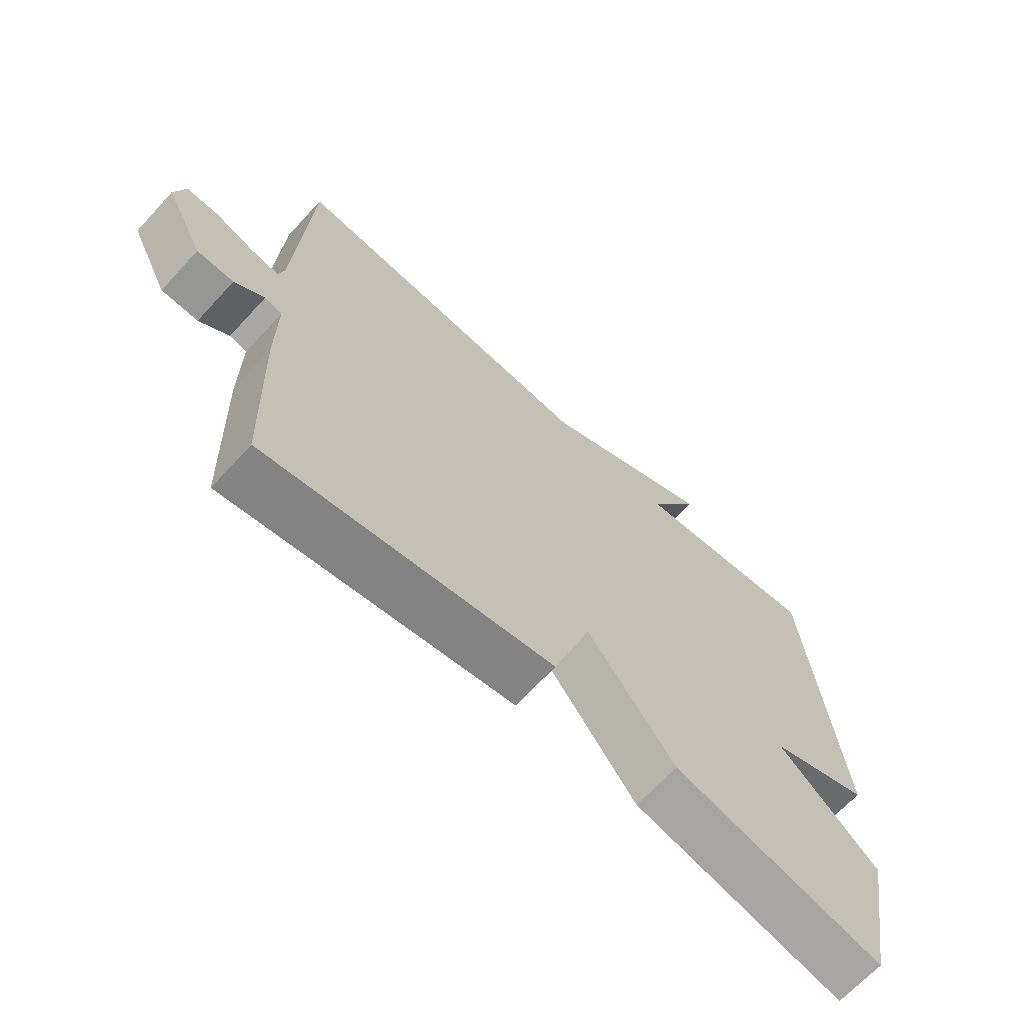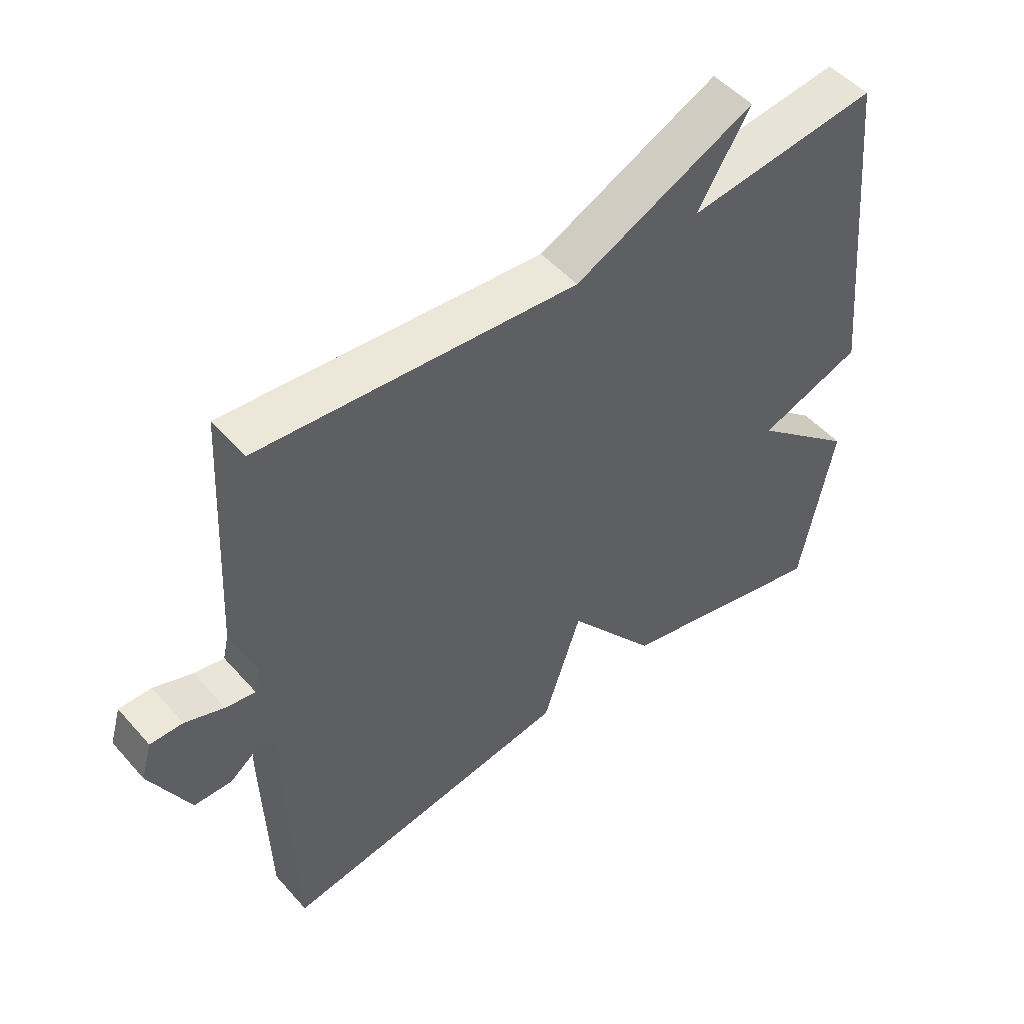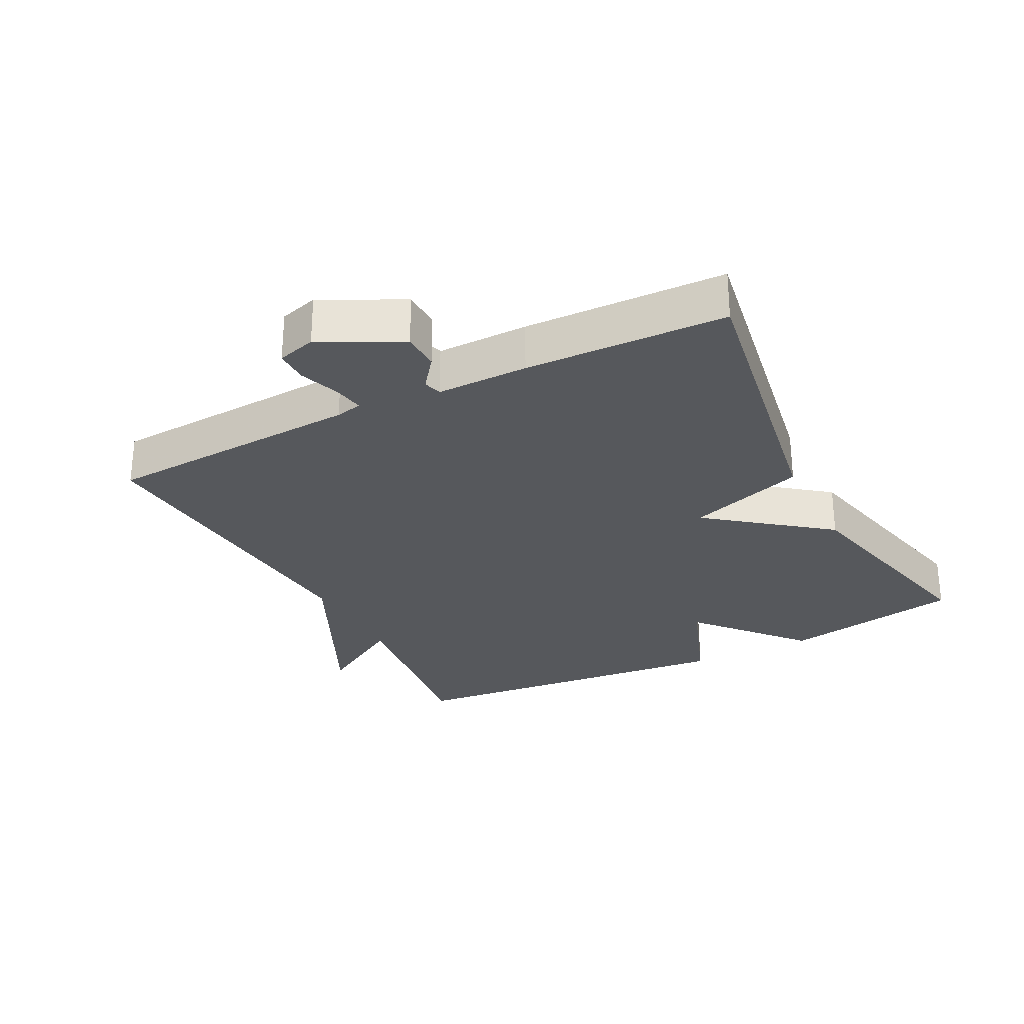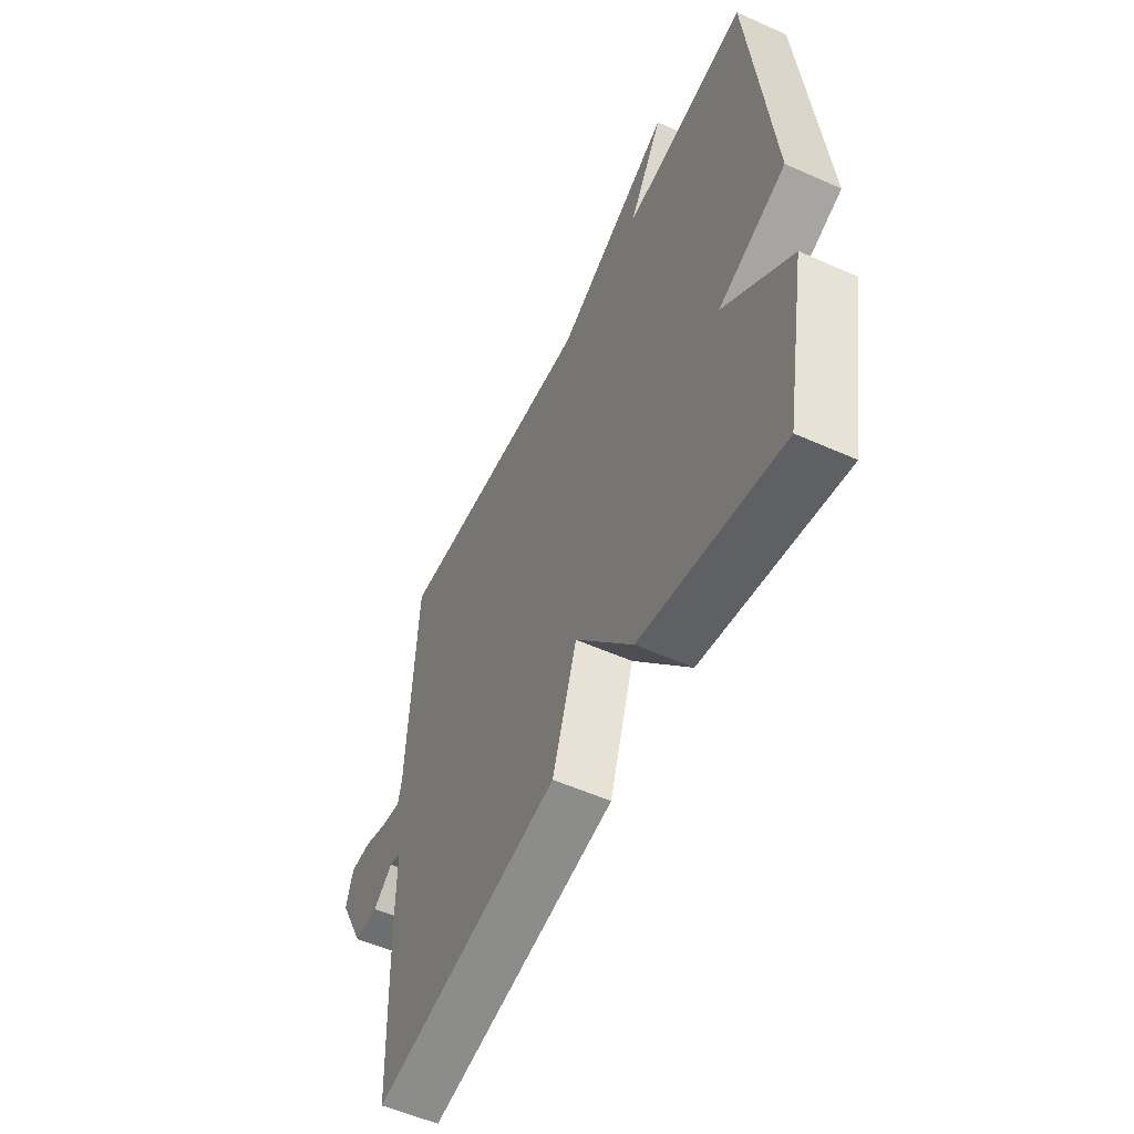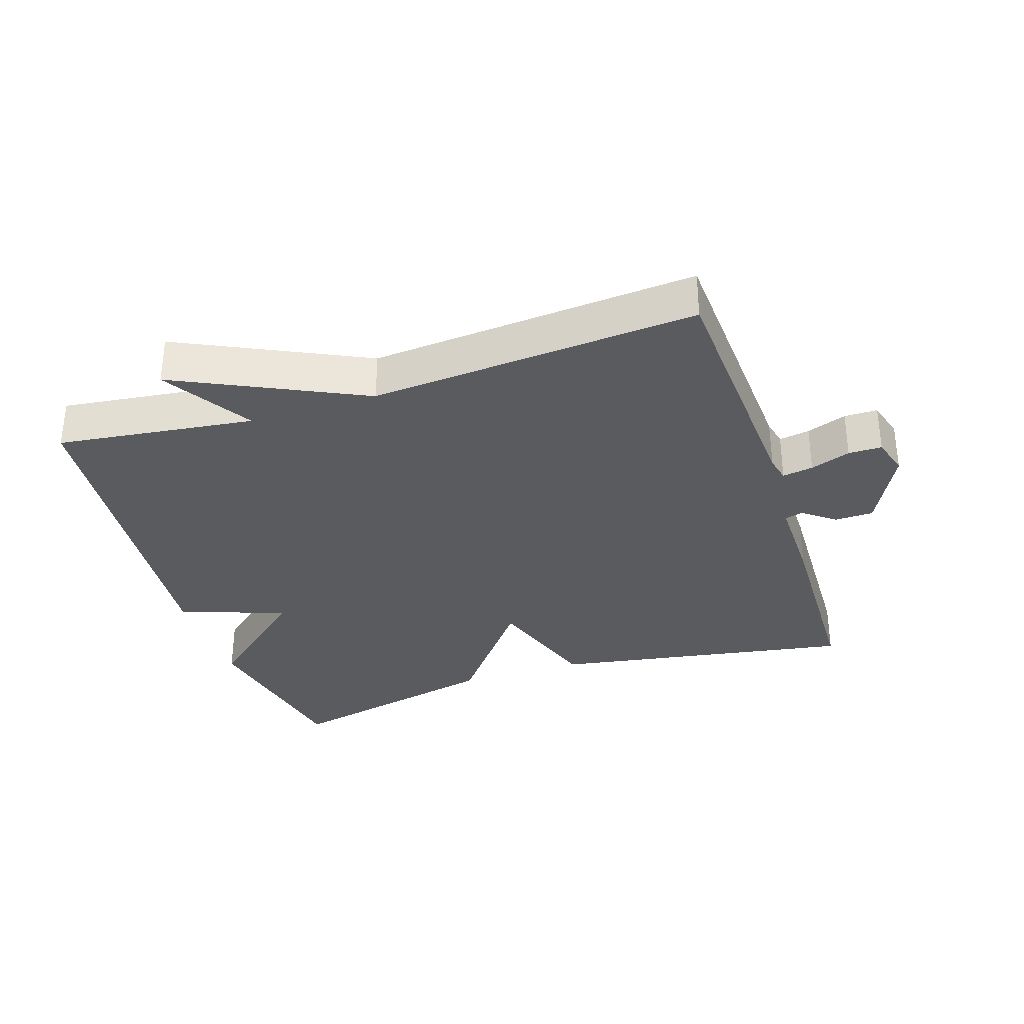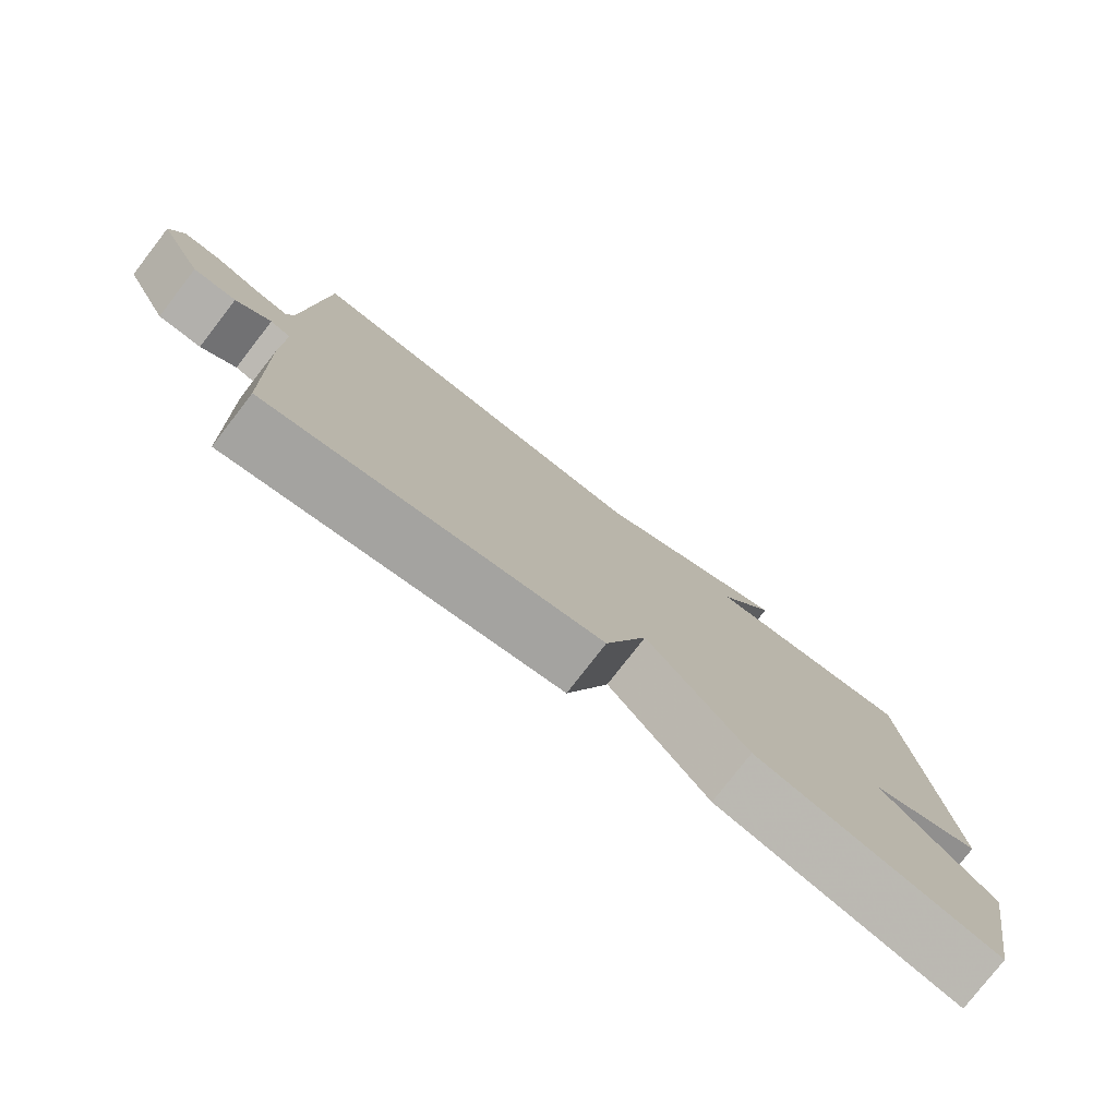
<metadata>
{"format":"obj","ext":"obj","renderer":"f3d","projection":"perspective","resolution":1024,"background":"white","views":[{"elev":-67.1,"azim":137.3,"up":"+Z"},{"elev":49.9,"azim":140.4,"up":"+Z"},{"elev":-28.1,"azim":117.2,"up":"+Y"},{"elev":-55.1,"azim":-115.2,"up":"+Z"},{"elev":-32.9,"azim":18.2,"up":"+Y"},{"elev":-78.3,"azim":142.3,"up":"+Z"}]}
</metadata>
<code>
v 0.5 0.07 -0.5
v 0.039 0.07 -0.422
v -0.021 0.07 -0.242
v -0.161 0.07 -0.422
v -0.5 0.07 -0.5
v -0.552 0.07 -0.224
v -0.389 0.07 -0.084
v -0.552 0.07 -0.024
v -0.5 0.07 0.5
v -0.199 0.07 0.462
v -0.282 0.07 0.598
v 0.001 0.07 0.462
v 0.5 0.07 0.5
v 0.521 0.07 0.107
v 0.53 0.07 0.067
v 0.577 0.07 0.075
v 0.638 0.07 0.097
v 0.689 0.07 0.097
v 0.706 0.07 0.038
v 0.644 0.07 -0.084
v 0.585 0.07 -0.085
v 0.537 0.07 -0.048
v 0.509 0.07 -0.056
v 0.51 0.07 -0.195
v 0.5 0 -0.5
v 0.039 0 -0.422
v -0.021 0 -0.242
v -0.161 0 -0.422
v -0.5 0 -0.5
v -0.552 0 -0.224
v -0.389 0 -0.084
v -0.552 0 -0.024
v -0.5 0 0.5
v -0.199 0 0.462
v -0.282 0 0.598
v 0.001 0 0.462
v 0.5 0 0.5
v 0.521 0 0.107
v 0.53 0 0.067
v 0.577 0 0.075
v 0.638 0 0.097
v 0.689 0 0.097
v 0.706 0 0.038
v 0.644 0 -0.084
v 0.585 0 -0.085
v 0.537 0 -0.048
v 0.509 0 -0.056
v 0.51 0 -0.195
f 1 2 3
f 24 1 3
f 23 24 3
f 20 21 22
f 19 20 22
f 18 19 22
f 17 18 22
f 16 17 22
f 15 16 22 23
f 14 15 23 3
f 12 13 14 3
f 10 11 12
f 7 8 9 10
f 3 4 5
f 12 3 5
f 10 12 5
f 7 10 5
f 5 6 7
f 27 26 25
f 27 25 48
f 27 48 47
f 46 45 44
f 46 44 43
f 46 43 42
f 46 42 41
f 46 41 40
f 47 46 40 39
f 27 47 39 38
f 27 38 37 36
f 36 35 34
f 34 33 32 31
f 29 28 27
f 29 27 36
f 29 36 34
f 29 34 31
f 31 30 29
f 1 25 26 2
f 2 26 27 3
f 3 27 28 4
f 4 28 29 5
f 5 29 30 6
f 6 30 31 7
f 7 31 32 8
f 8 32 33 9
f 9 33 34 10
f 10 34 35 11
f 11 35 36 12
f 12 36 37 13
f 13 37 38 14
f 14 38 39 15
f 15 39 40 16
f 16 40 41 17
f 17 41 42 18
f 18 42 43 19
f 19 43 44 20
f 20 44 45 21
f 21 45 46 22
f 22 46 47 23
f 23 47 48 24
f 24 48 25 1

</code>
